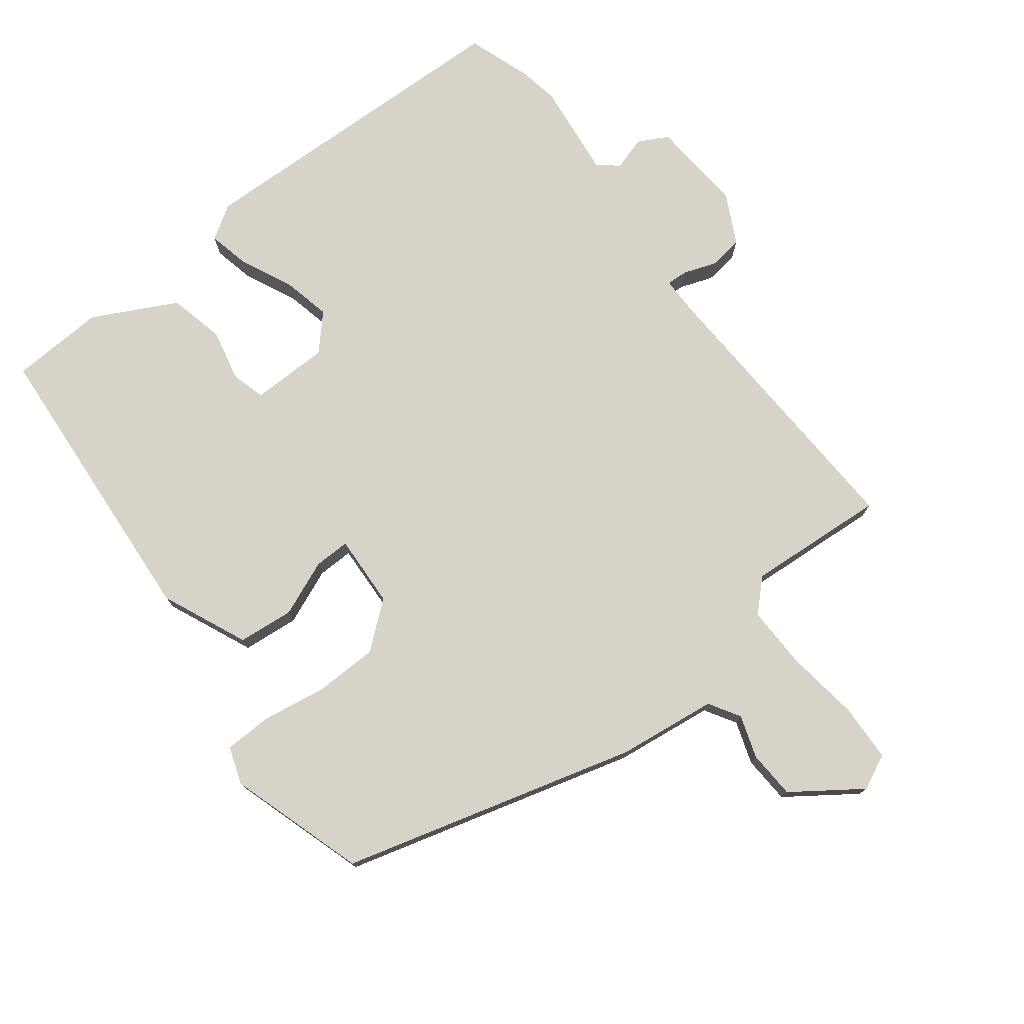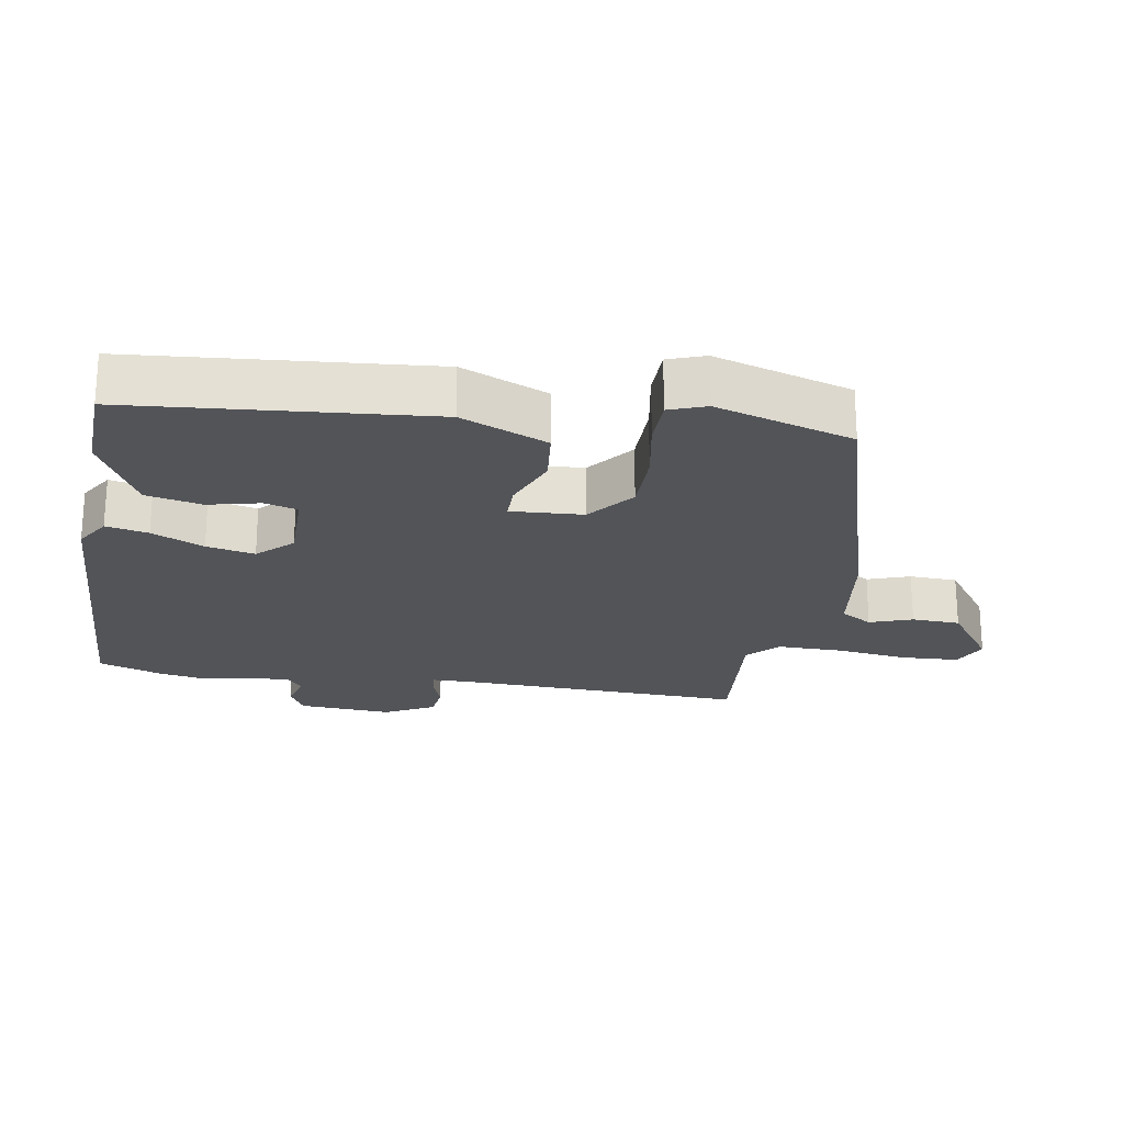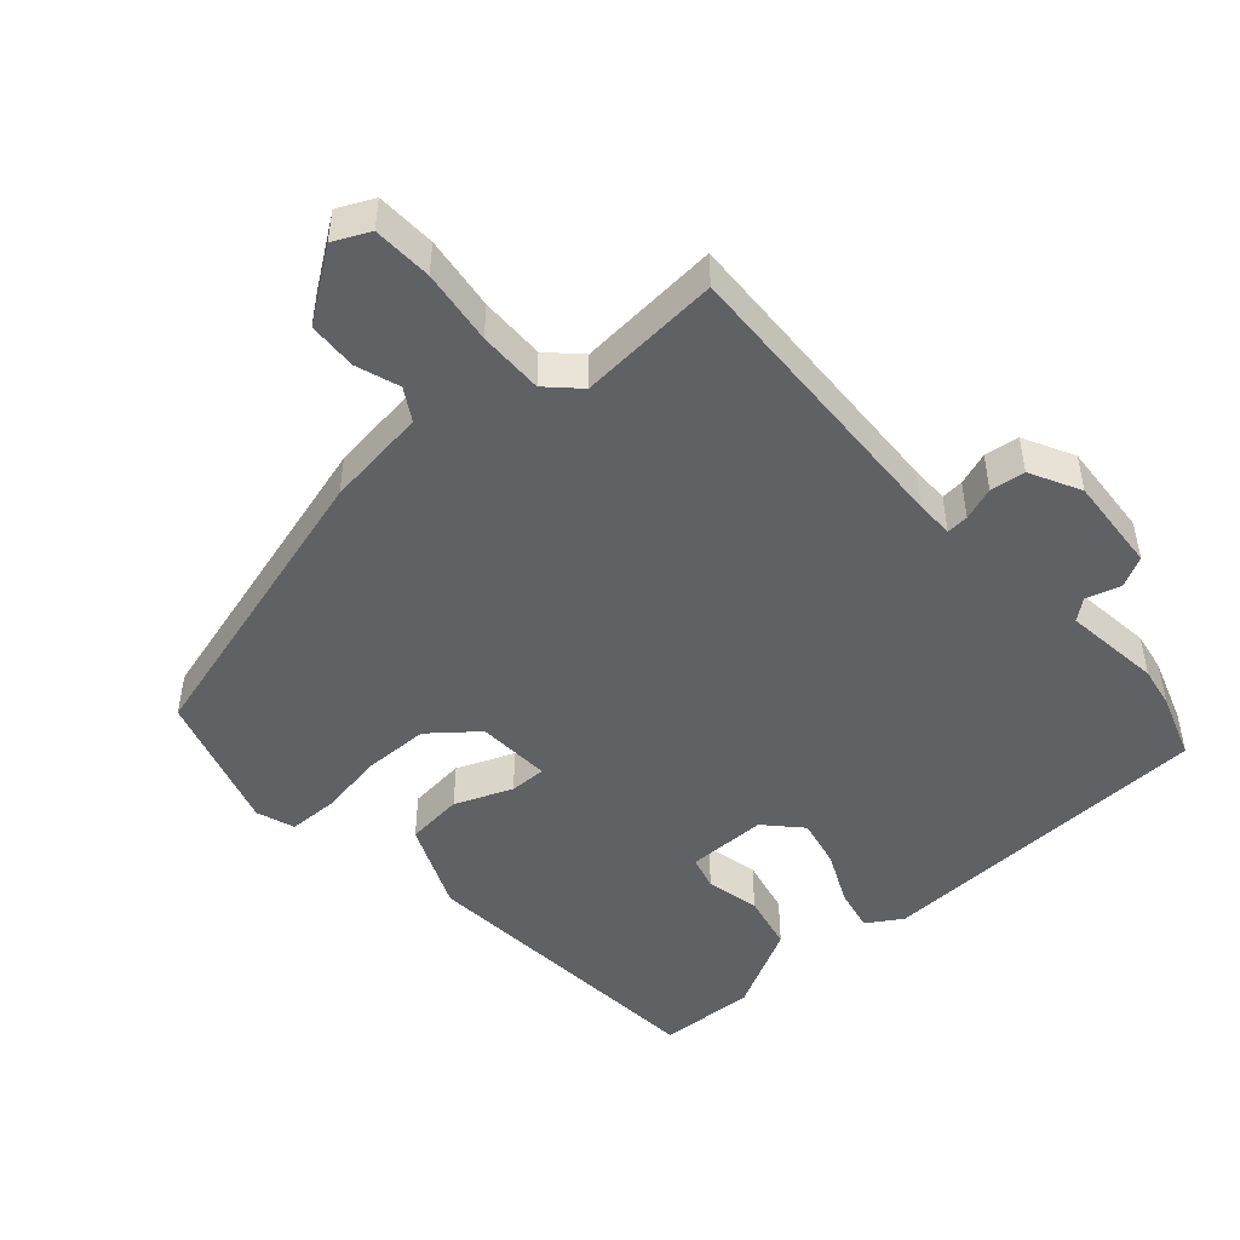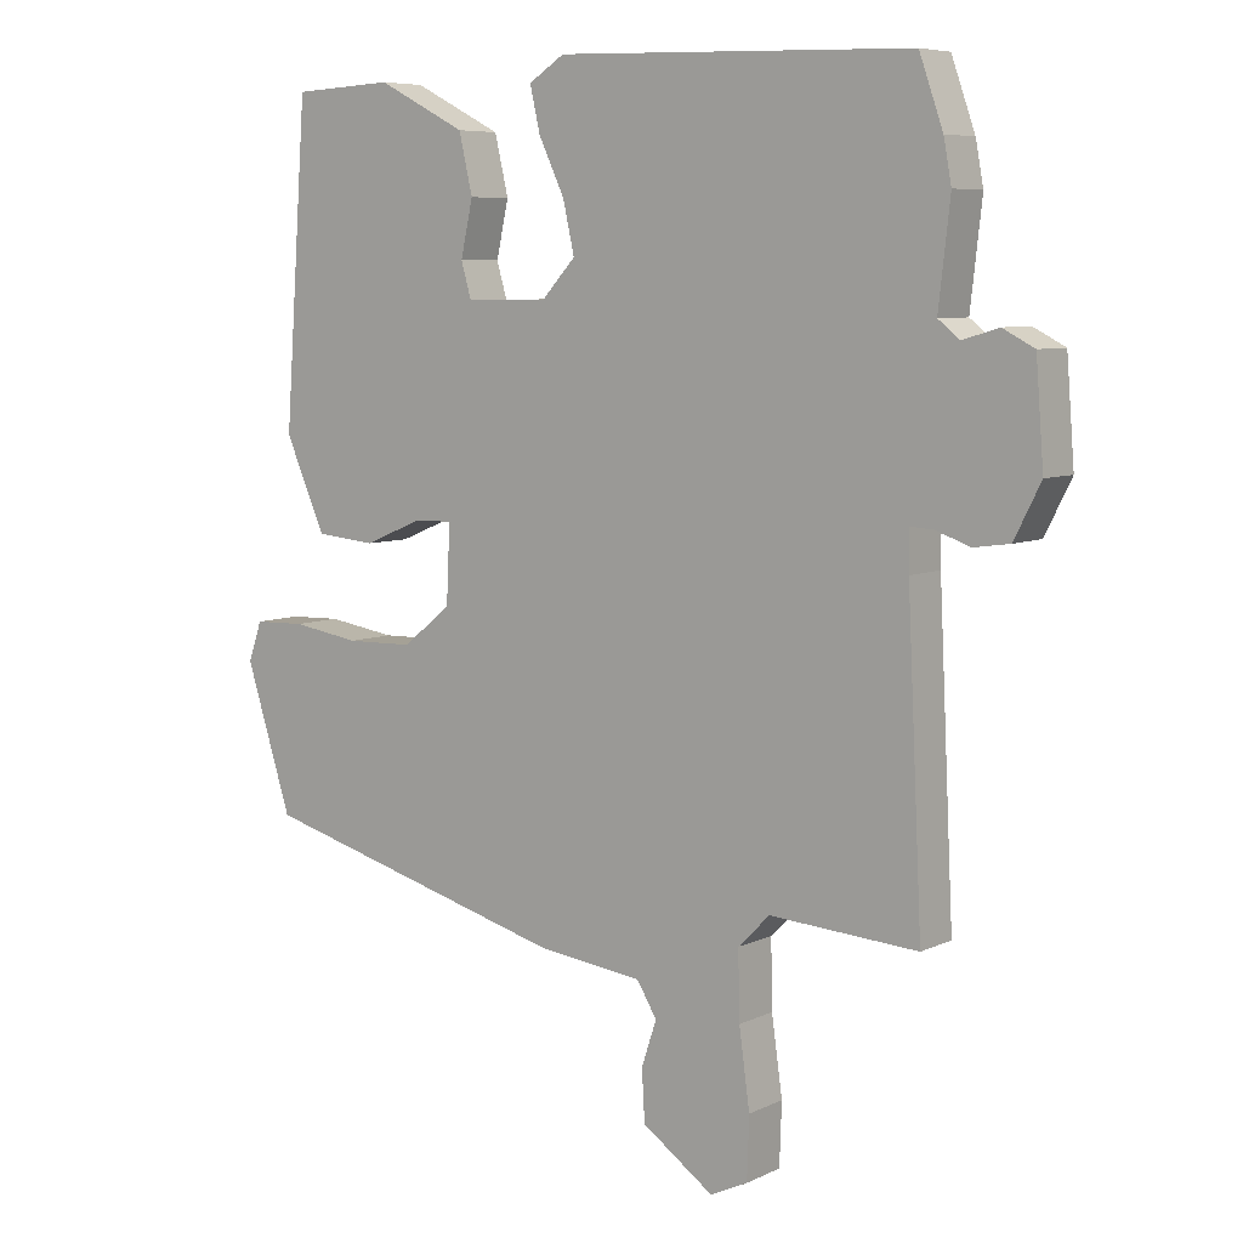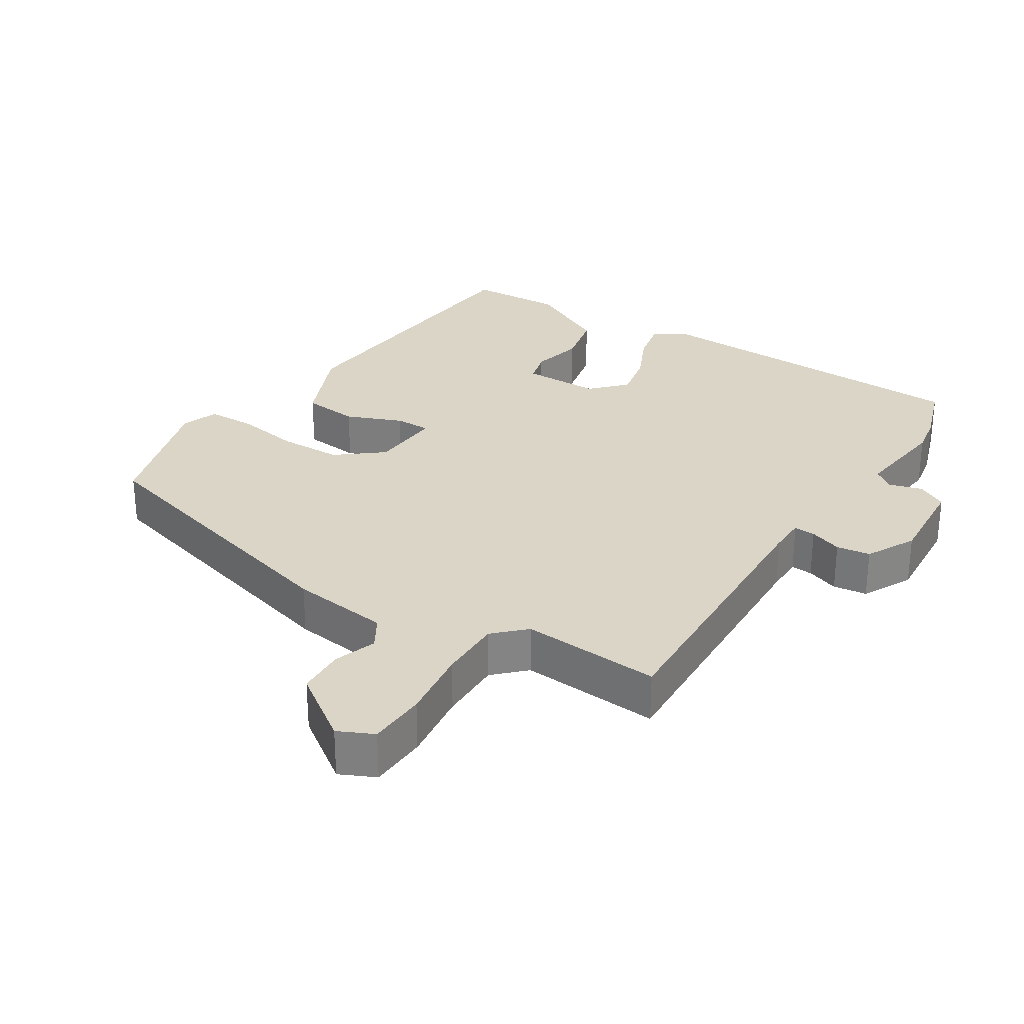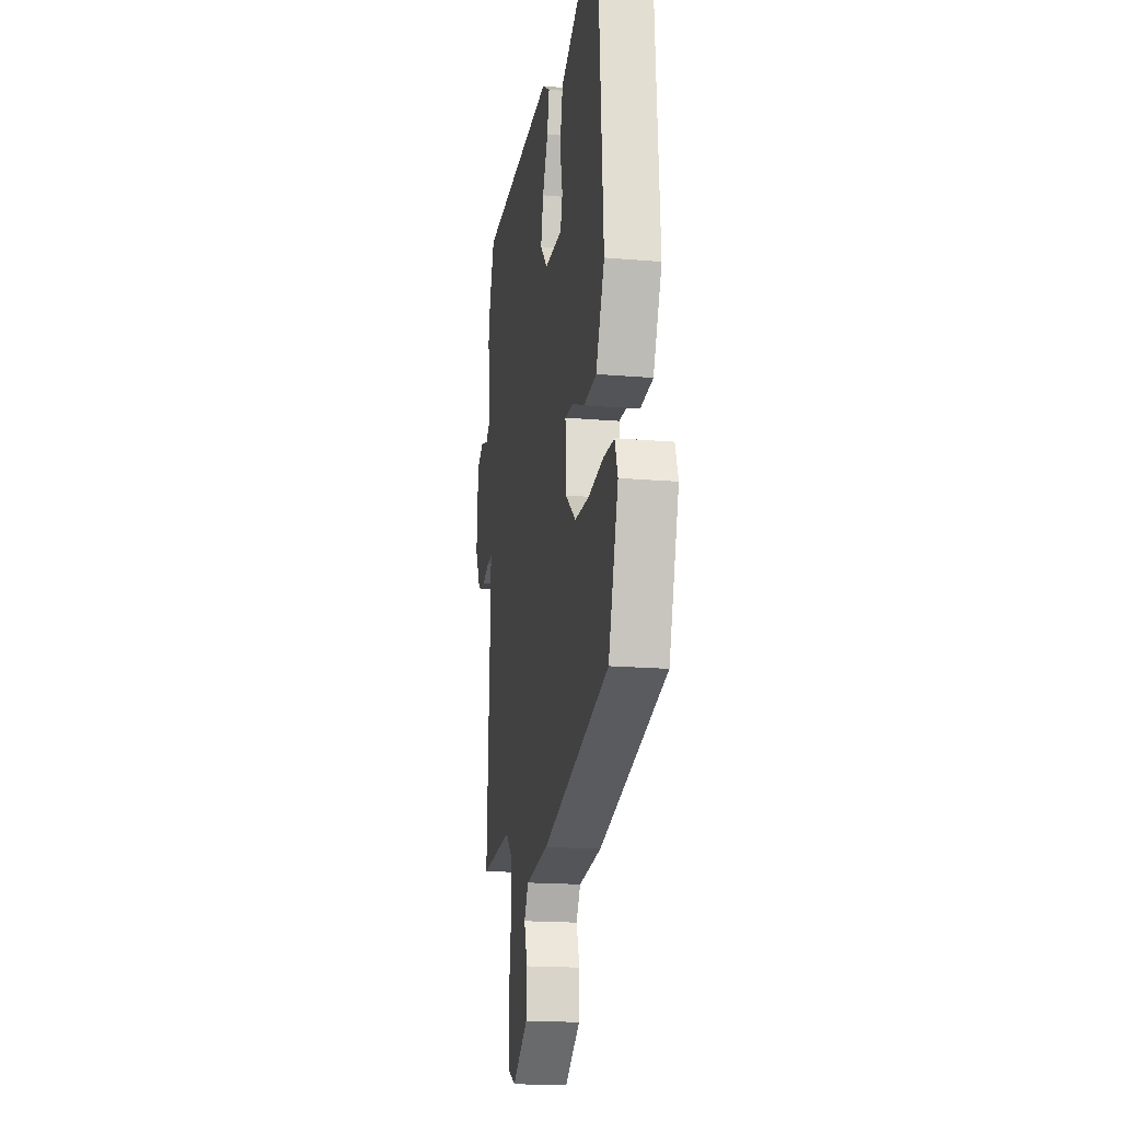
<metadata>
{"format":"obj","ext":"obj","renderer":"f3d","projection":"perspective","resolution":1024,"background":"white","views":[{"elev":76.5,"azim":142.6,"up":"+Y"},{"elev":-22.9,"azim":81.3,"up":"+Y"},{"elev":-48.1,"azim":-138.0,"up":"+Y"},{"elev":7.0,"azim":-143.2,"up":"+Z"},{"elev":29.0,"azim":-147.1,"up":"+Y"},{"elev":-17.9,"azim":80.4,"up":"+Z"}]}
</metadata>
<code>
v -0.521 0.07 0.44
v -0.488 0.07 0.534
v 0.006 0.07 0.549
v 0.056 0.07 0.517
v 0.042 0.07 0.455
v 0.006 0.07 0.379
v -0.01 0.07 0.308
v 0.037 0.07 0.257
v 0.152 0.07 0.256
v 0.166 0.07 0.305
v 0.149 0.07 0.382
v 0.168 0.07 0.464
v 0.291 0.07 0.527
v 0.431 0.07 0.52
v 0.463 0.07 0.078
v 0.407 0.07 -0.049
v 0.324 0.07 -0.057
v 0.242 0.07 -0.023
v 0.189 0.07 -0.022
v 0.194 0.07 -0.129
v 0.261 0.07 -0.184
v 0.355 0.07 -0.186
v 0.45 0.07 -0.171
v 0.521 0.07 -0.173
v 0.54 0.07 -0.228
v 0.476 0.07 -0.43
v 0.041 0.07 -0.549
v -0.106 0.07 -0.567
v -0.134 0.07 -0.613
v -0.113 0.07 -0.676
v -0.117 0.07 -0.747
v -0.217 0.07 -0.817
v -0.269 0.07 -0.792
v -0.272 0.07 -0.706
v -0.257 0.07 -0.599
v -0.255 0.07 -0.505
v -0.299 0.07 -0.461
v -0.505 0.07 -0.475
v -0.484 0.07 -0.047
v -0.484 0.07 0.008
v -0.516 0.07 0.006
v -0.564 0.07 -0.011
v -0.614 0.07 -0.004
v -0.651 0.07 0.069
v -0.64 0.07 0.208
v -0.596 0.07 0.231
v -0.546 0.07 0.216
v -0.516 0.07 0.24
v -0.532 0.07 0.381
v -0.521 0 0.44
v -0.488 0 0.534
v 0.006 0 0.549
v 0.056 0 0.517
v 0.042 0 0.455
v 0.006 0 0.379
v -0.01 0 0.308
v 0.037 0 0.257
v 0.152 0 0.256
v 0.166 0 0.305
v 0.149 0 0.382
v 0.168 0 0.464
v 0.291 0 0.527
v 0.431 0 0.52
v 0.463 0 0.078
v 0.407 0 -0.049
v 0.324 0 -0.057
v 0.242 0 -0.023
v 0.189 0 -0.022
v 0.194 0 -0.129
v 0.261 0 -0.184
v 0.355 0 -0.186
v 0.45 0 -0.171
v 0.521 0 -0.173
v 0.54 0 -0.228
v 0.476 0 -0.43
v 0.041 0 -0.549
v -0.106 0 -0.567
v -0.134 0 -0.613
v -0.113 0 -0.676
v -0.117 0 -0.747
v -0.217 0 -0.817
v -0.269 0 -0.792
v -0.272 0 -0.706
v -0.257 0 -0.599
v -0.255 0 -0.505
v -0.299 0 -0.461
v -0.505 0 -0.475
v -0.484 0 -0.047
v -0.484 0 0.008
v -0.516 0 0.006
v -0.564 0 -0.011
v -0.614 0 -0.004
v -0.651 0 0.069
v -0.64 0 0.208
v -0.596 0 0.231
v -0.546 0 0.216
v -0.516 0 0.24
v -0.532 0 0.381
f 4 5 6
f 3 4 6
f 2 3 6
f 1 2 6
f 49 1 6
f 48 49 6
f 47 48 6 7
f 45 46 47
f 44 45 47
f 43 44 47
f 42 43 47
f 41 42 47
f 47 7 8
f 41 47 8
f 40 41 8
f 39 40 8 9
f 37 38 39 9
f 36 37 9
f 35 36 9
f 33 34 35
f 32 33 35
f 31 32 35
f 30 31 35
f 29 30 35
f 28 29 35 9
f 26 27 28
f 25 26 28
f 24 25 28
f 23 24 28
f 22 23 28
f 21 22 28
f 20 21 28
f 19 20 28 9
f 18 19 9 10
f 16 17 18
f 15 16 18
f 14 15 18
f 13 14 18
f 12 13 18
f 11 12 18
f 10 11 18
f 55 54 53
f 55 53 52
f 55 52 51
f 55 51 50
f 55 50 98
f 55 98 97
f 56 55 97 96
f 96 95 94
f 96 94 93
f 96 93 92
f 96 92 91
f 96 91 90
f 57 56 96
f 57 96 90
f 57 90 89
f 58 57 89 88
f 58 88 87 86
f 58 86 85
f 58 85 84
f 84 83 82
f 84 82 81
f 84 81 80
f 84 80 79
f 84 79 78
f 58 84 78 77
f 77 76 75
f 77 75 74
f 77 74 73
f 77 73 72
f 77 72 71
f 77 71 70
f 77 70 69
f 58 77 69 68
f 59 58 68 67
f 67 66 65
f 67 65 64
f 67 64 63
f 67 63 62
f 67 62 61
f 67 61 60
f 67 60 59
f 1 50 51 2
f 2 51 52 3
f 3 52 53 4
f 4 53 54 5
f 5 54 55 6
f 6 55 56 7
f 7 56 57 8
f 8 57 58 9
f 9 58 59 10
f 10 59 60 11
f 11 60 61 12
f 12 61 62 13
f 13 62 63 14
f 14 63 64 15
f 15 64 65 16
f 16 65 66 17
f 17 66 67 18
f 18 67 68 19
f 19 68 69 20
f 20 69 70 21
f 21 70 71 22
f 22 71 72 23
f 23 72 73 24
f 24 73 74 25
f 25 74 75 26
f 26 75 76 27
f 27 76 77 28
f 28 77 78 29
f 29 78 79 30
f 30 79 80 31
f 31 80 81 32
f 32 81 82 33
f 33 82 83 34
f 34 83 84 35
f 35 84 85 36
f 36 85 86 37
f 37 86 87 38
f 38 87 88 39
f 39 88 89 40
f 40 89 90 41
f 41 90 91 42
f 42 91 92 43
f 43 92 93 44
f 44 93 94 45
f 45 94 95 46
f 46 95 96 47
f 47 96 97 48
f 48 97 98 49
f 49 98 50 1

</code>
